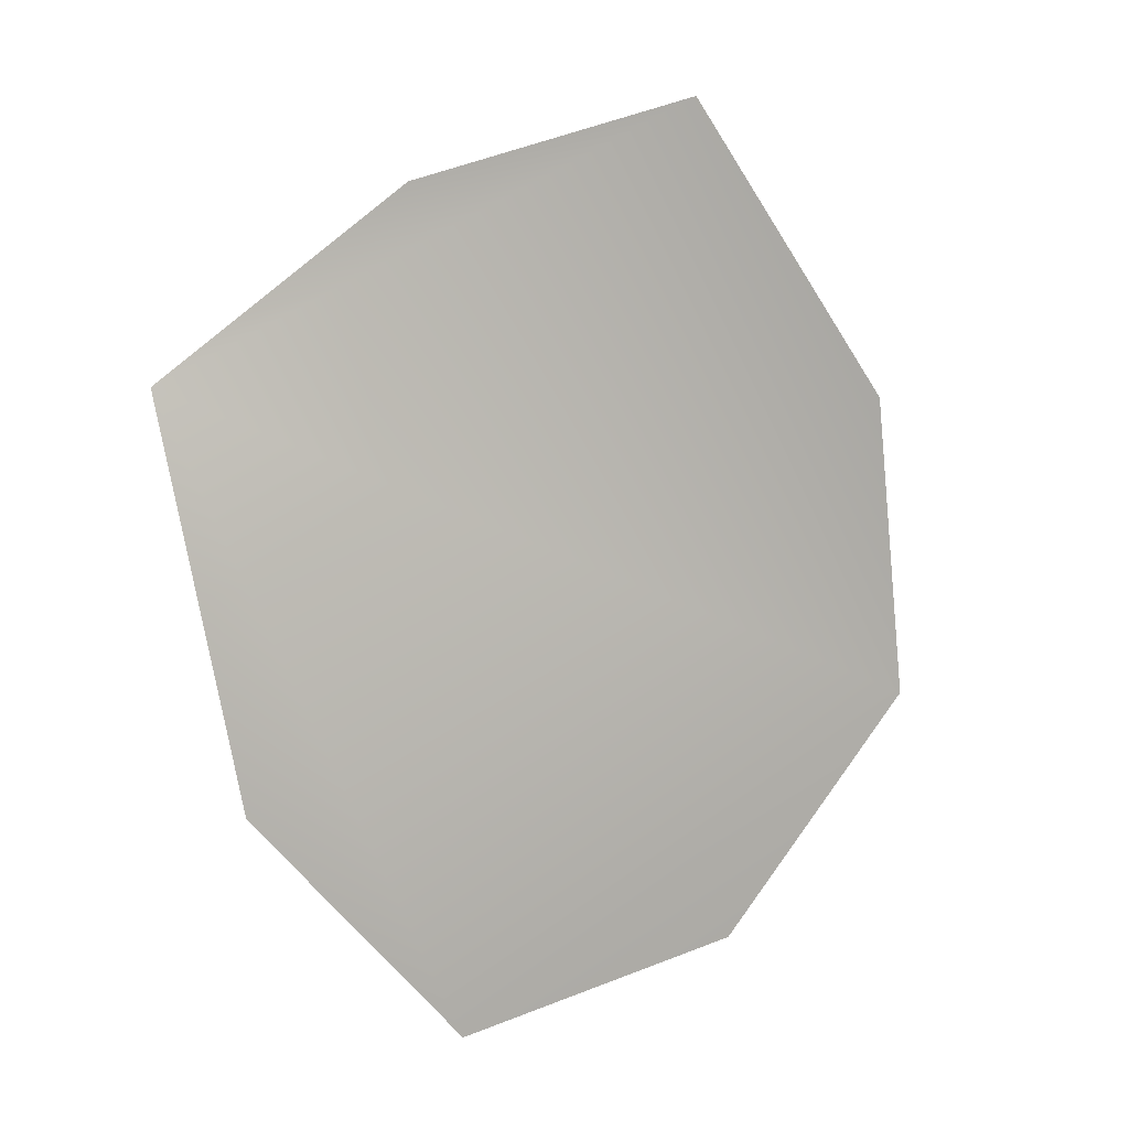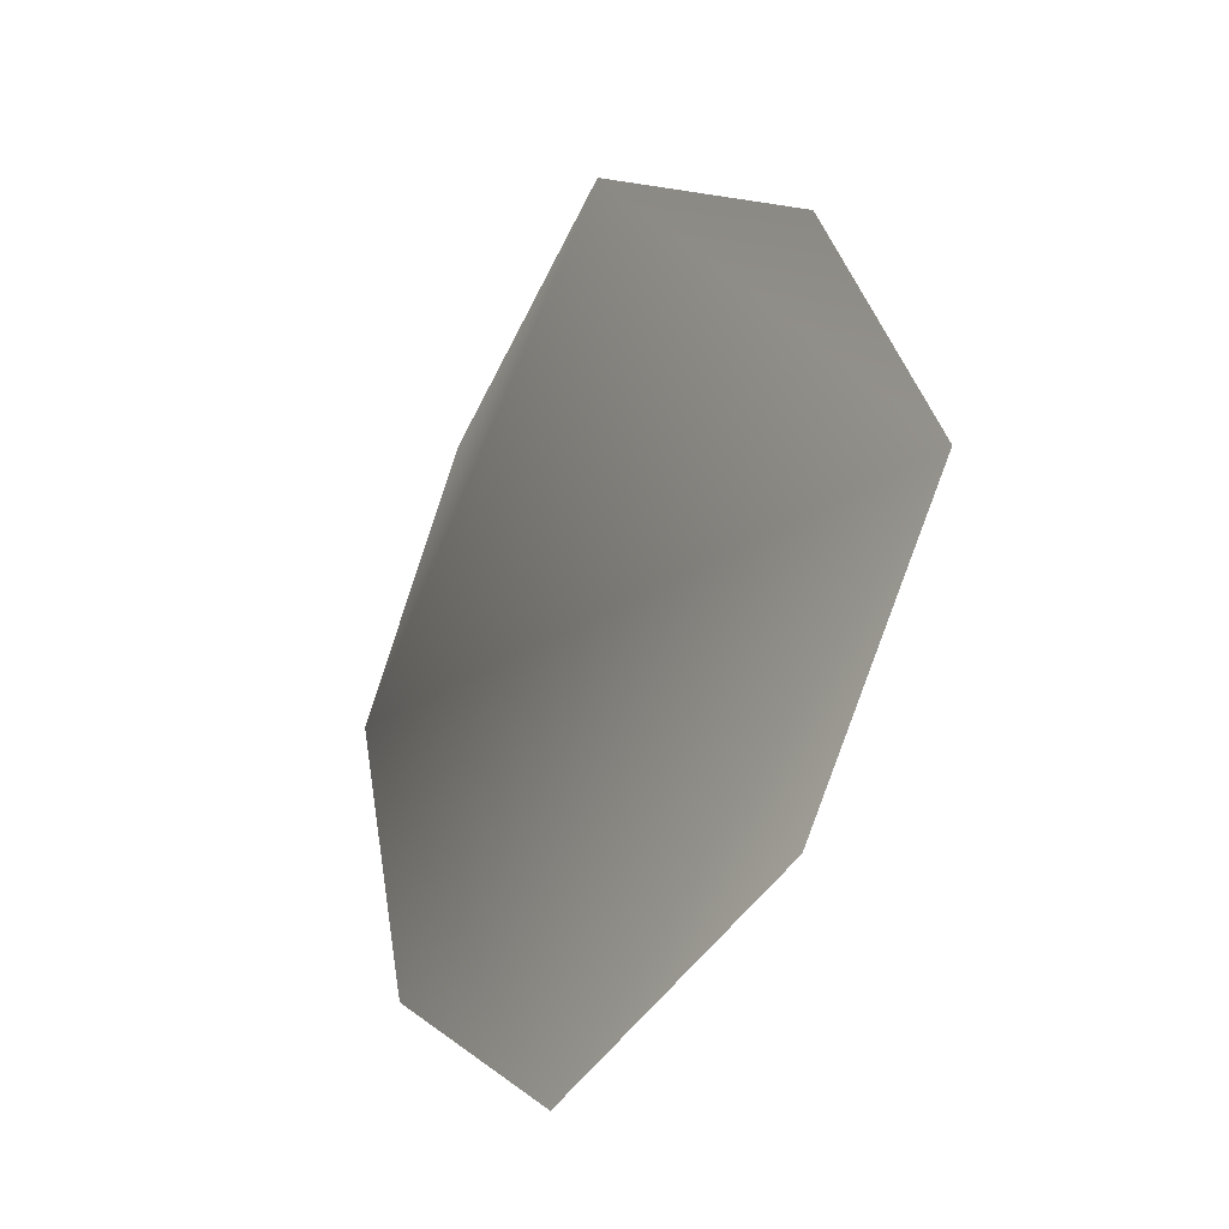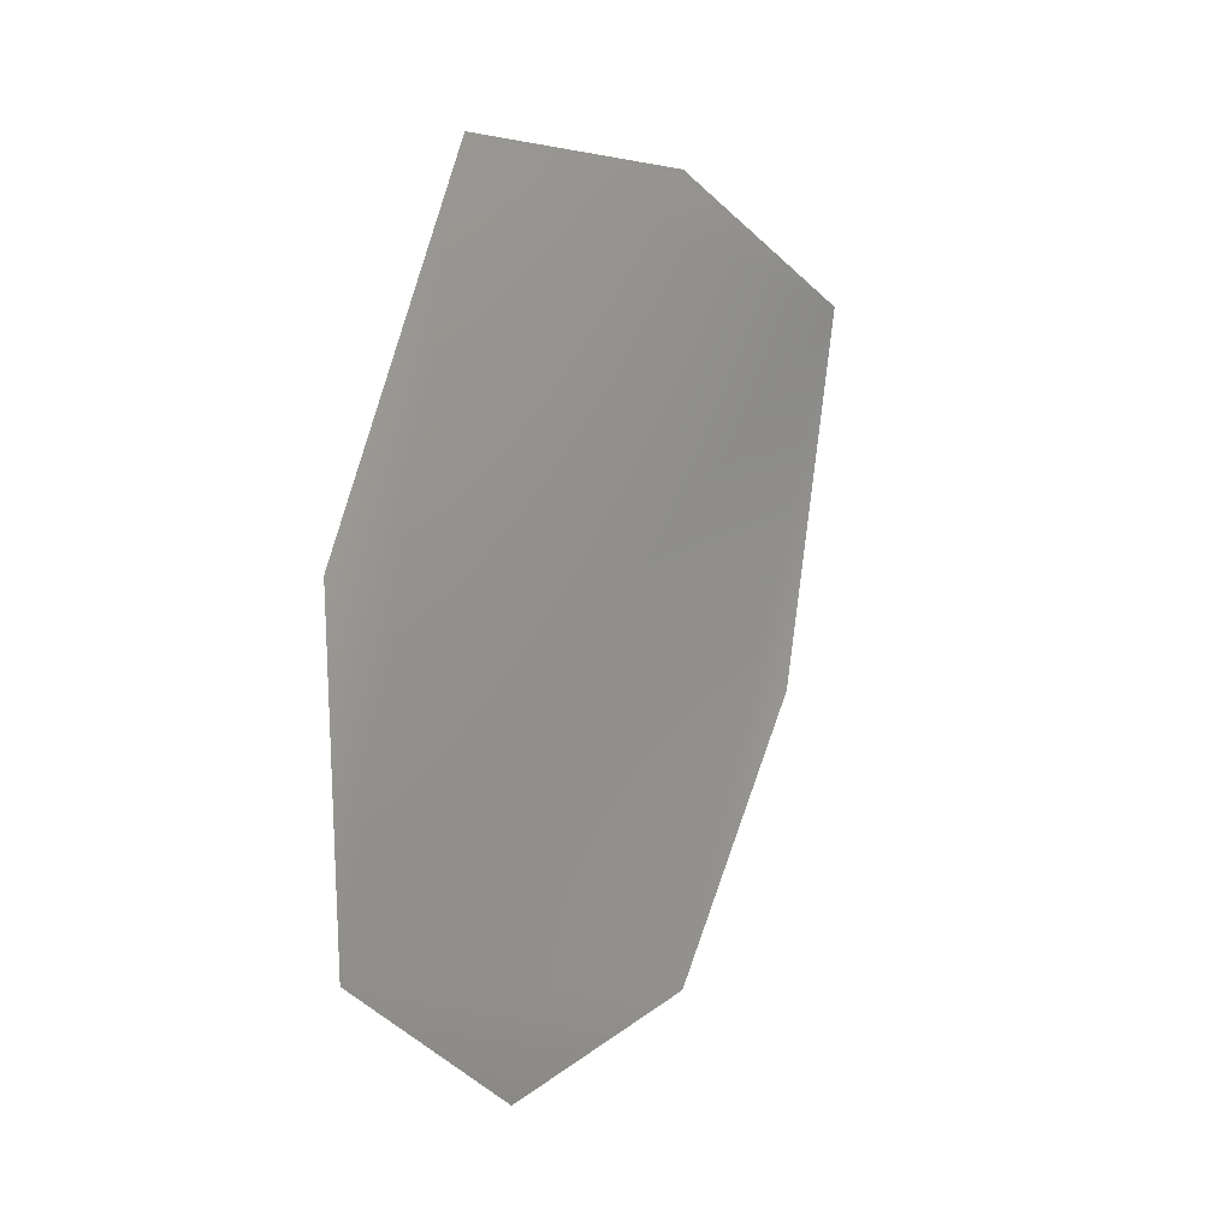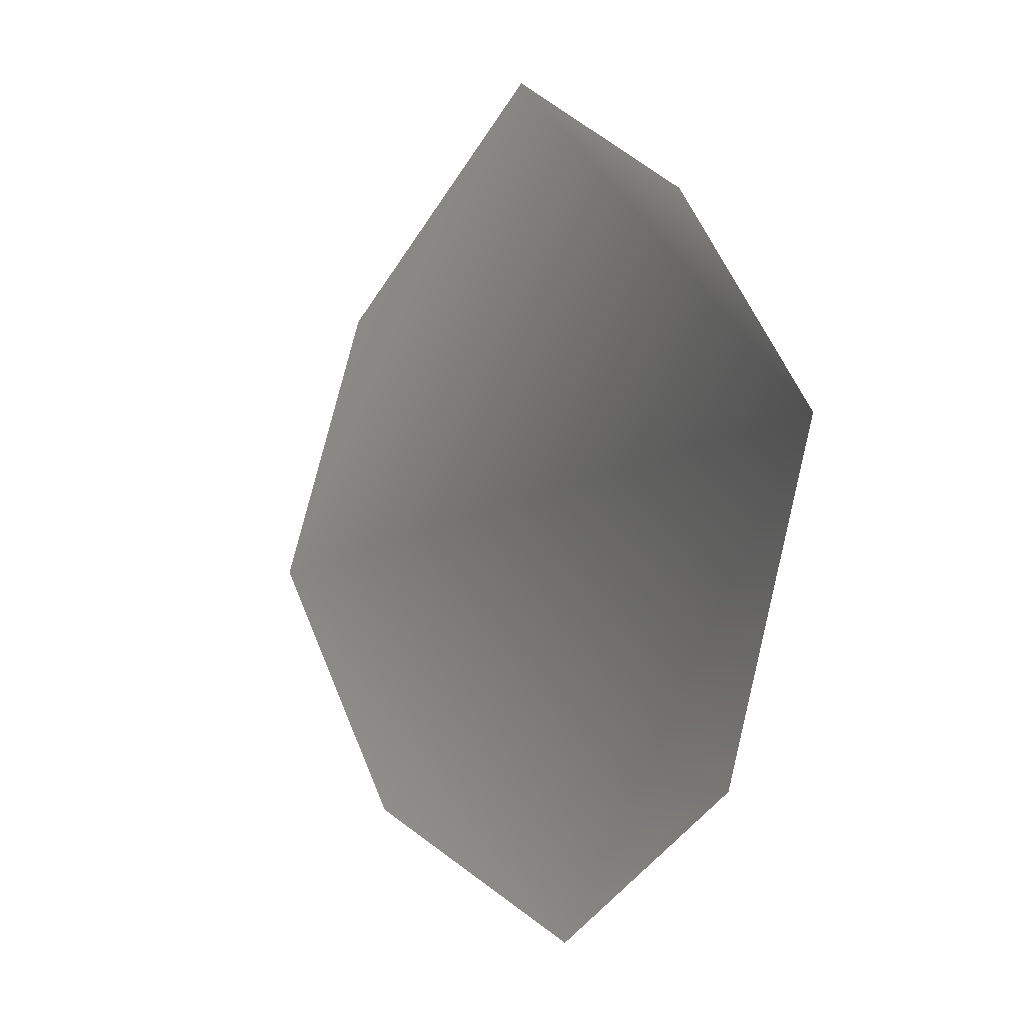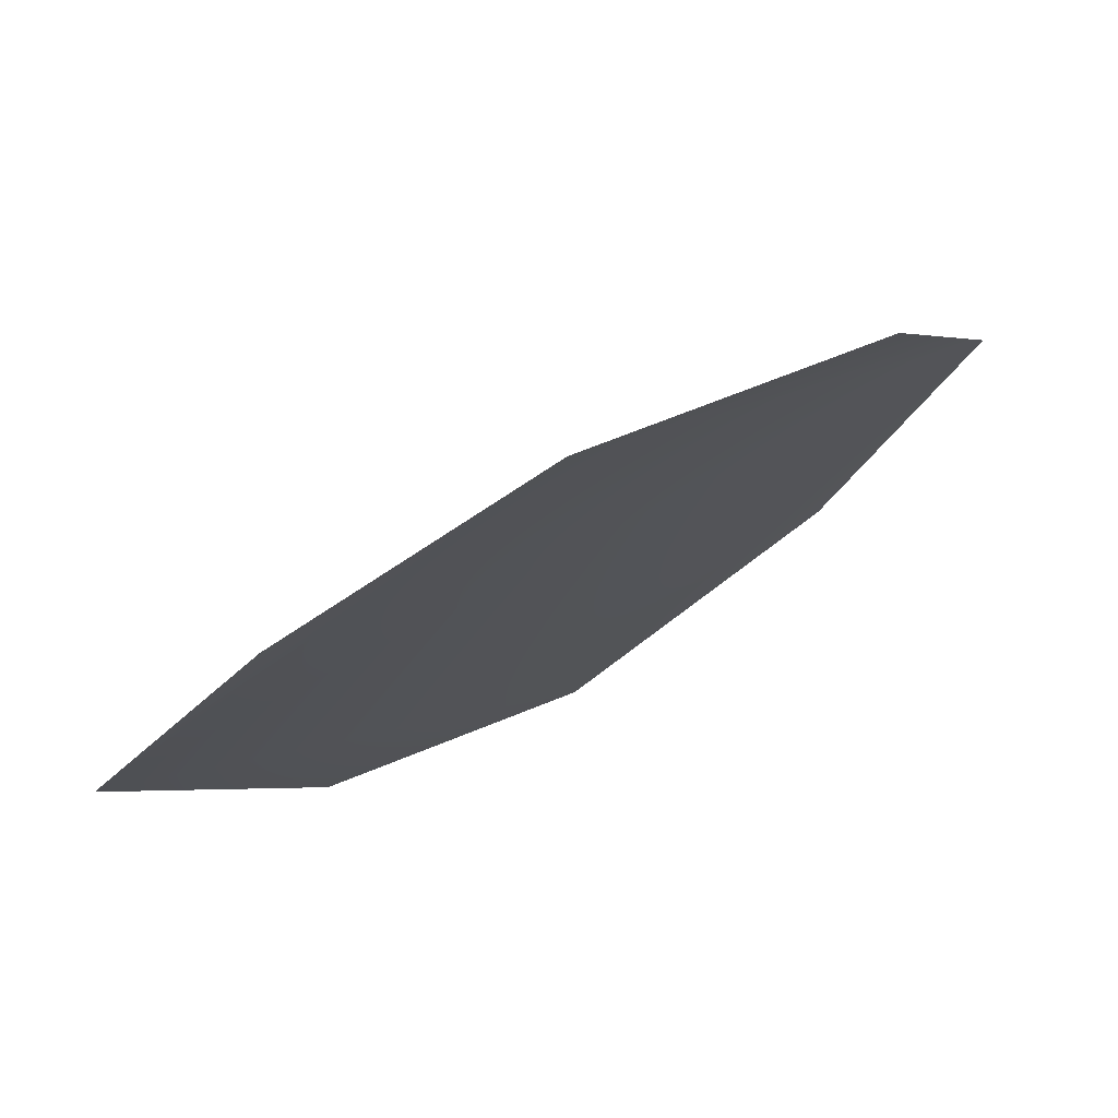
<metadata>
{"format":"obj","ext":"obj","renderer":"f3d","projection":"perspective","resolution":1024,"background":"white","views":[{"elev":1.0,"azim":-4.5,"up":"+Z"},{"elev":-41.3,"azim":84.6,"up":"+Z"},{"elev":25.3,"azim":150.0,"up":"+Z"},{"elev":10.9,"azim":-98.2,"up":"+Z"},{"elev":-12.8,"azim":14.7,"up":"+Y"}]}
</metadata>
<code>
g HoleCap109
v -1.343e+04 995.1 -7347
v -1.349e+04 968.6 -7370
v -1.354e+04 950.9 -7414
v -1.352e+04 962.9 -7501
v -1.348e+04 991.8 -7552
v -1.342e+04 1030 -7538
v -1.337e+04 1052 -7482
v -1.338e+04 1033 -7411
f 2 3 1
f 7 1 3
f 1 7 8
f 5 3 4
f 3 5 7
f 6 7 5

</code>
